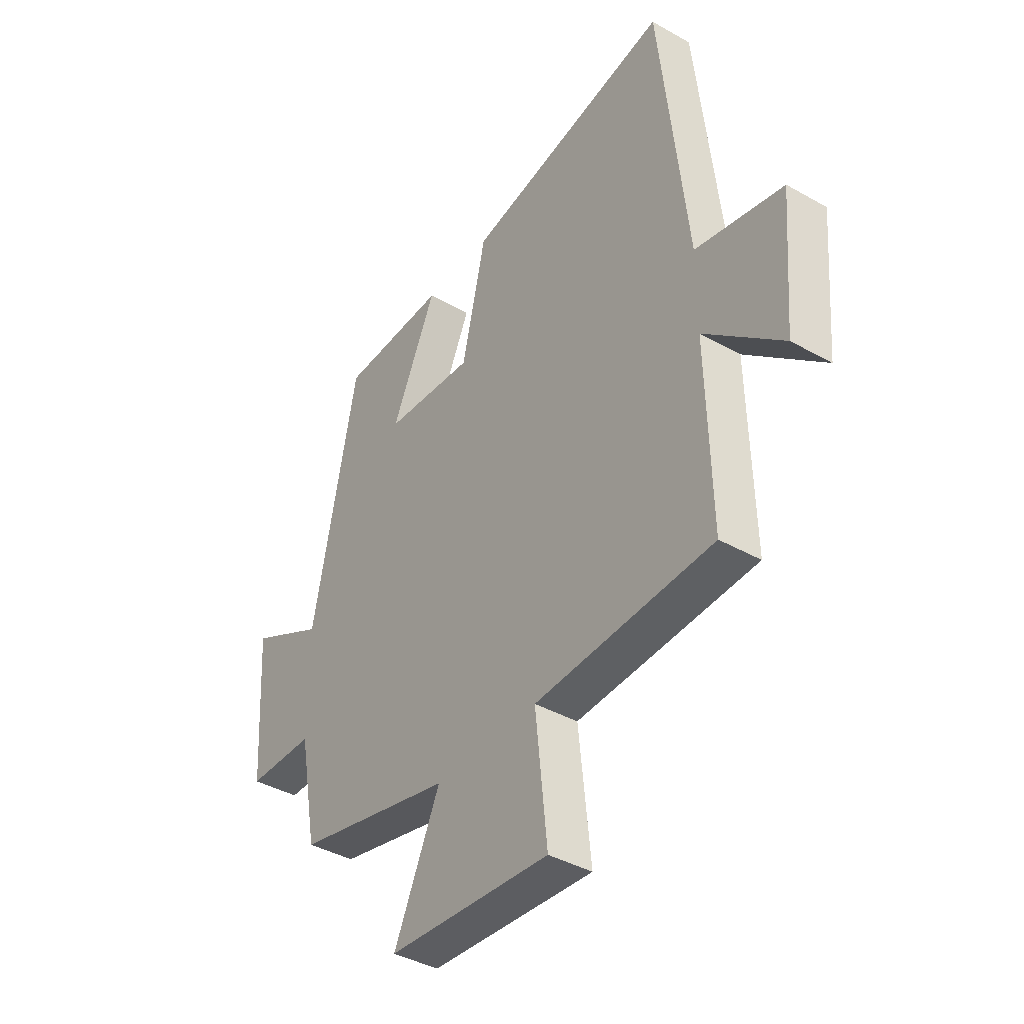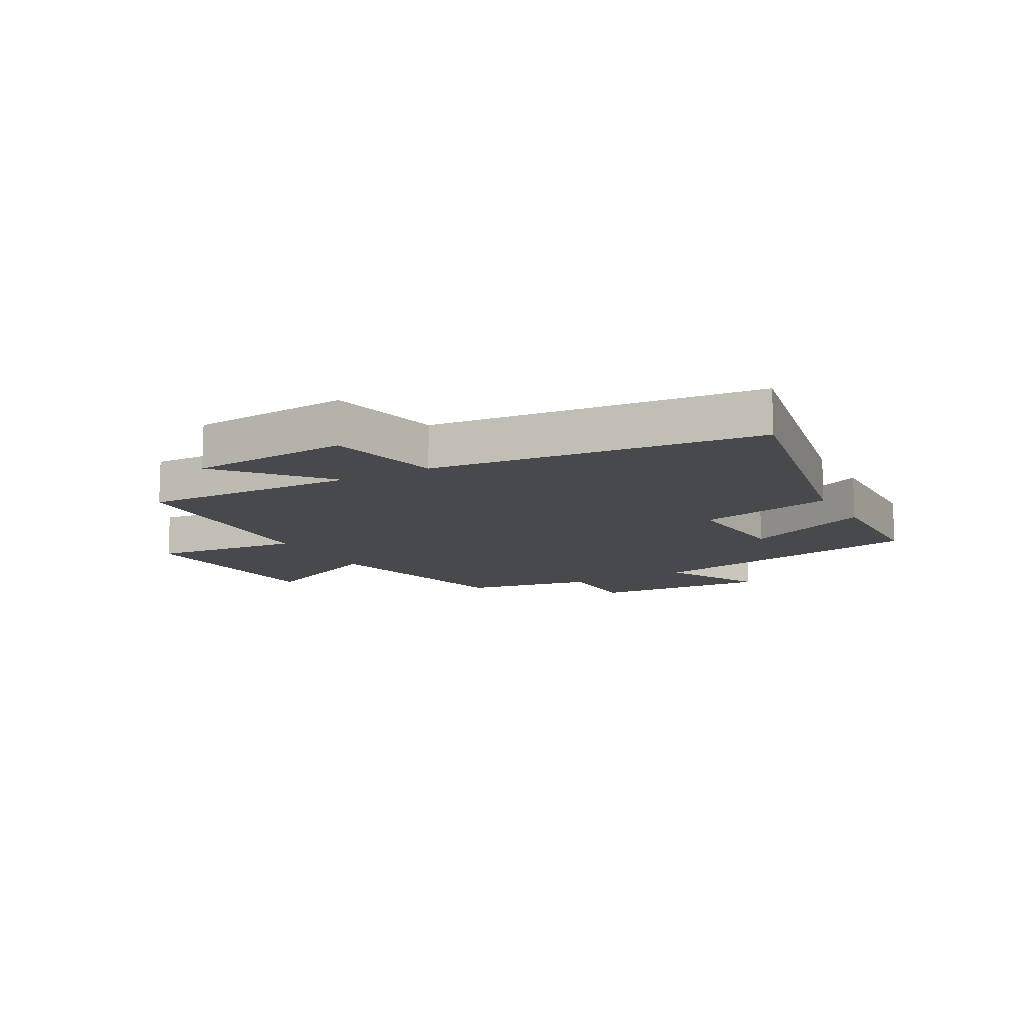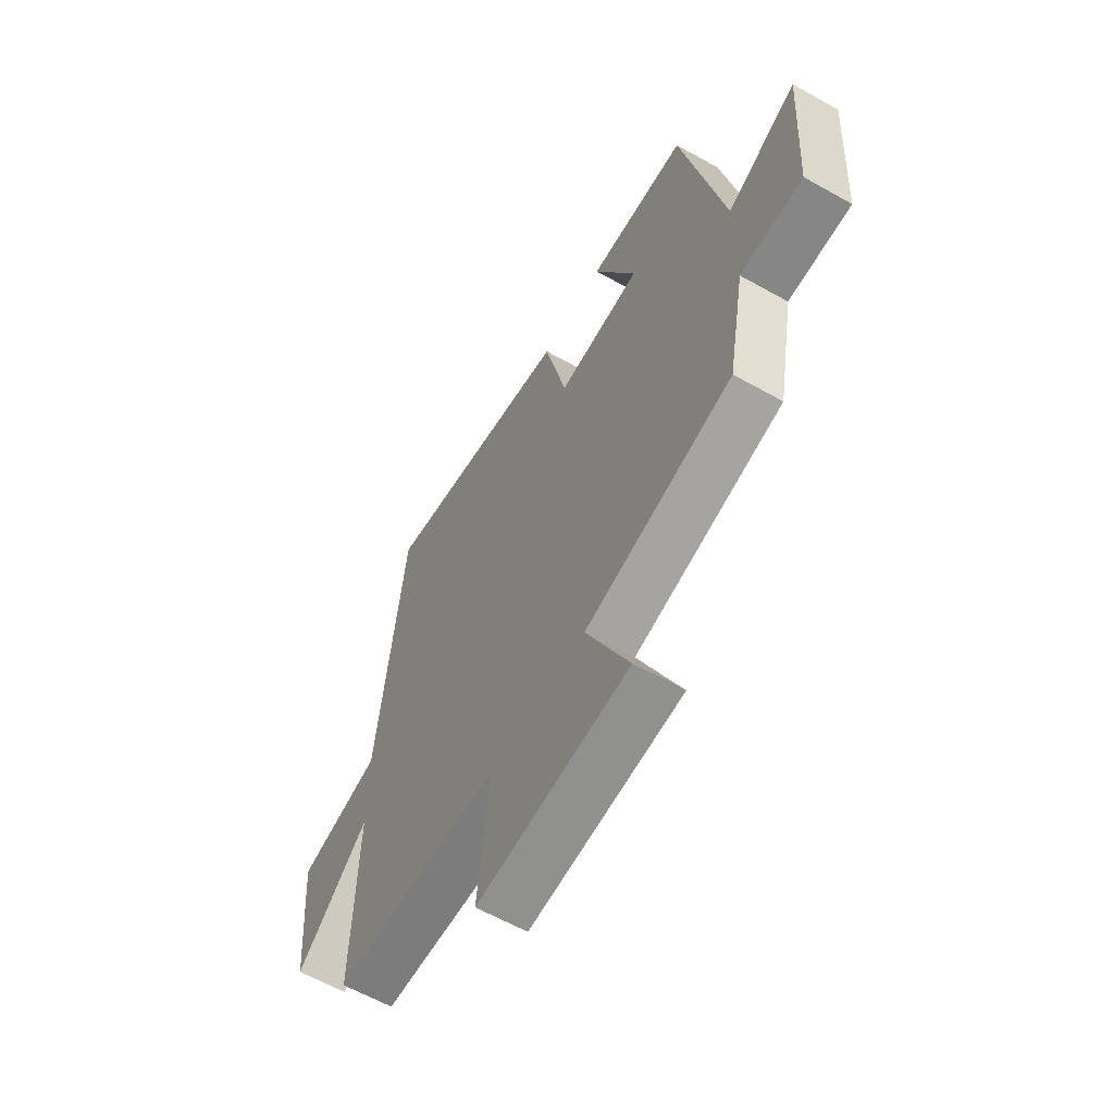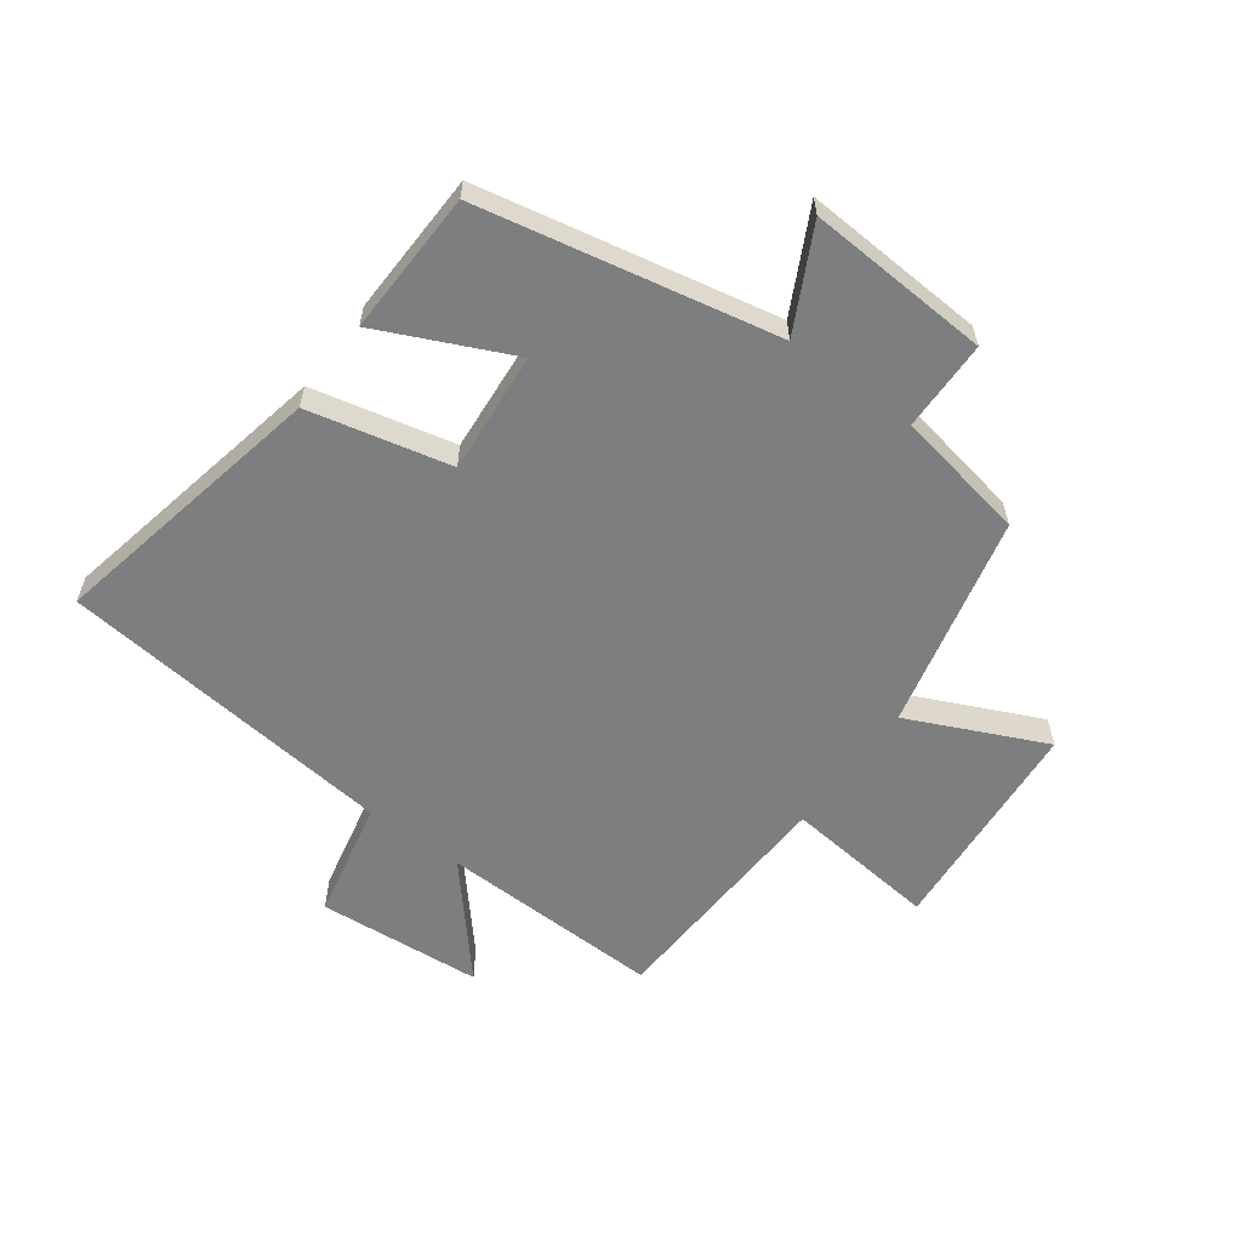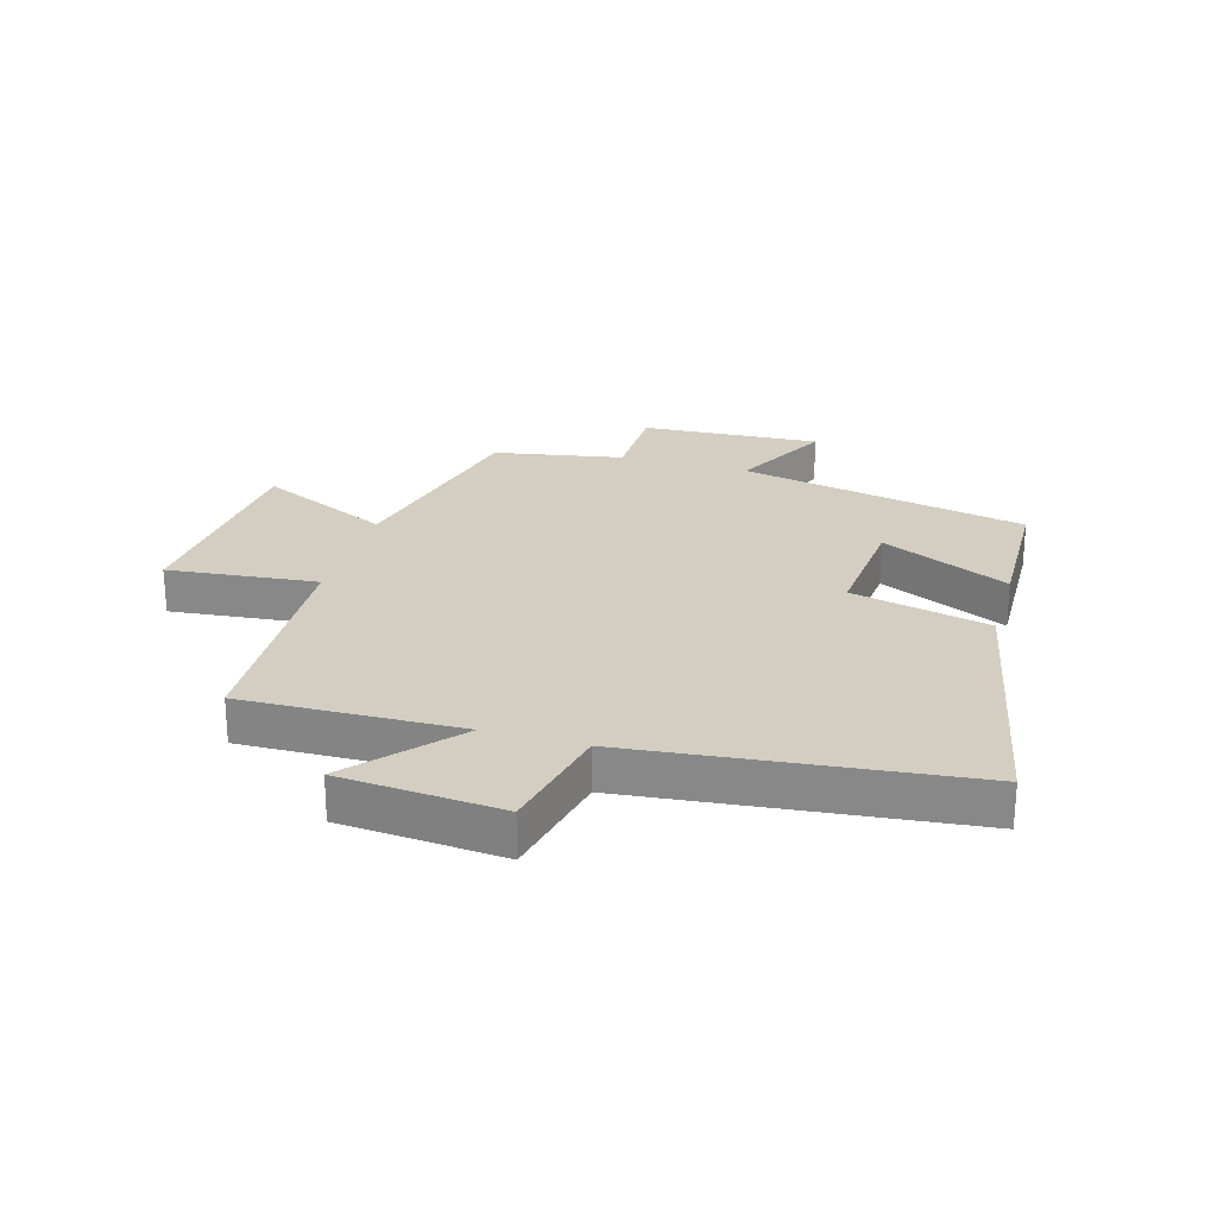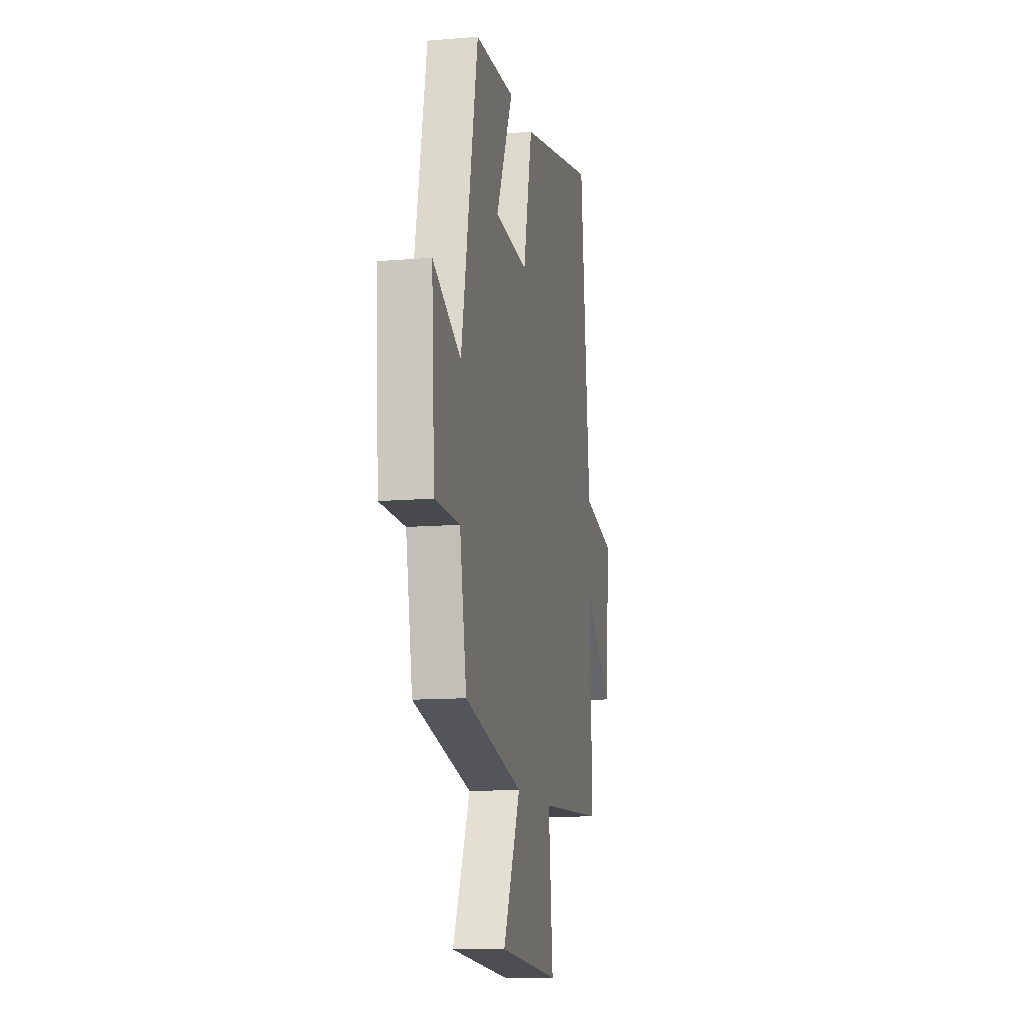
<metadata>
{"format":"obj","ext":"obj","renderer":"f3d","projection":"perspective","resolution":1024,"background":"white","views":[{"elev":-40.1,"azim":-125.0,"up":"+Z"},{"elev":-12.2,"azim":-61.1,"up":"+Y"},{"elev":-61.4,"azim":60.2,"up":"+Z"},{"elev":-59.3,"azim":53.7,"up":"+Y"},{"elev":25.2,"azim":-73.7,"up":"+Y"},{"elev":-12.1,"azim":101.2,"up":"+Z"}]}
</metadata>
<code>
v 0.402 0.07 0.493
v 0.5 0.07 0.012
v 0.665 0.07 0.096
v 0.647 0.07 -0.202
v 0.5 0.07 -0.204
v 0.46 0.07 -0.419
v 0.113 0.07 -0.5
v 0.215 0.07 -0.721
v -0.143 0.07 -0.749
v -0.117 0.07 -0.5
v -0.509 0.07 -0.481
v -0.5 0.07 -0.119
v -0.671 0.07 -0.268
v -0.693 0.07 0
v -0.5 0.07 0.041
v -0.44 0.07 0.593
v 0.016 0.07 0.5
v 0.069 0.07 0.27
v 0.267 0.07 0.286
v 0.168 0.07 0.5
v 0.402 0 0.493
v 0.5 0 0.012
v 0.665 0 0.096
v 0.647 0 -0.202
v 0.5 0 -0.204
v 0.46 0 -0.419
v 0.113 0 -0.5
v 0.215 0 -0.721
v -0.143 0 -0.749
v -0.117 0 -0.5
v -0.509 0 -0.481
v -0.5 0 -0.119
v -0.671 0 -0.268
v -0.693 0 0
v -0.5 0 0.041
v -0.44 0 0.593
v 0.016 0 0.5
v 0.069 0 0.27
v 0.267 0 0.286
v 0.168 0 0.5
f 19 20 1 2
f 18 19 2
f 15 16 17 18
f 15 18 2
f 12 13 14 15
f 12 15 2
f 10 11 12 2
f 7 8 9 10
f 5 6 7 10
f 5 10 2 3
f 3 4 5
f 22 21 40 39
f 22 39 38
f 38 37 36 35
f 22 38 35
f 35 34 33 32
f 22 35 32
f 22 32 31 30
f 30 29 28 27
f 30 27 26 25
f 23 22 30 25
f 25 24 23
f 1 21 22 2
f 2 22 23 3
f 3 23 24 4
f 4 24 25 5
f 5 25 26 6
f 6 26 27 7
f 7 27 28 8
f 8 28 29 9
f 9 29 30 10
f 10 30 31 11
f 11 31 32 12
f 12 32 33 13
f 13 33 34 14
f 14 34 35 15
f 15 35 36 16
f 16 36 37 17
f 17 37 38 18
f 18 38 39 19
f 19 39 40 20
f 20 40 21 1

</code>
